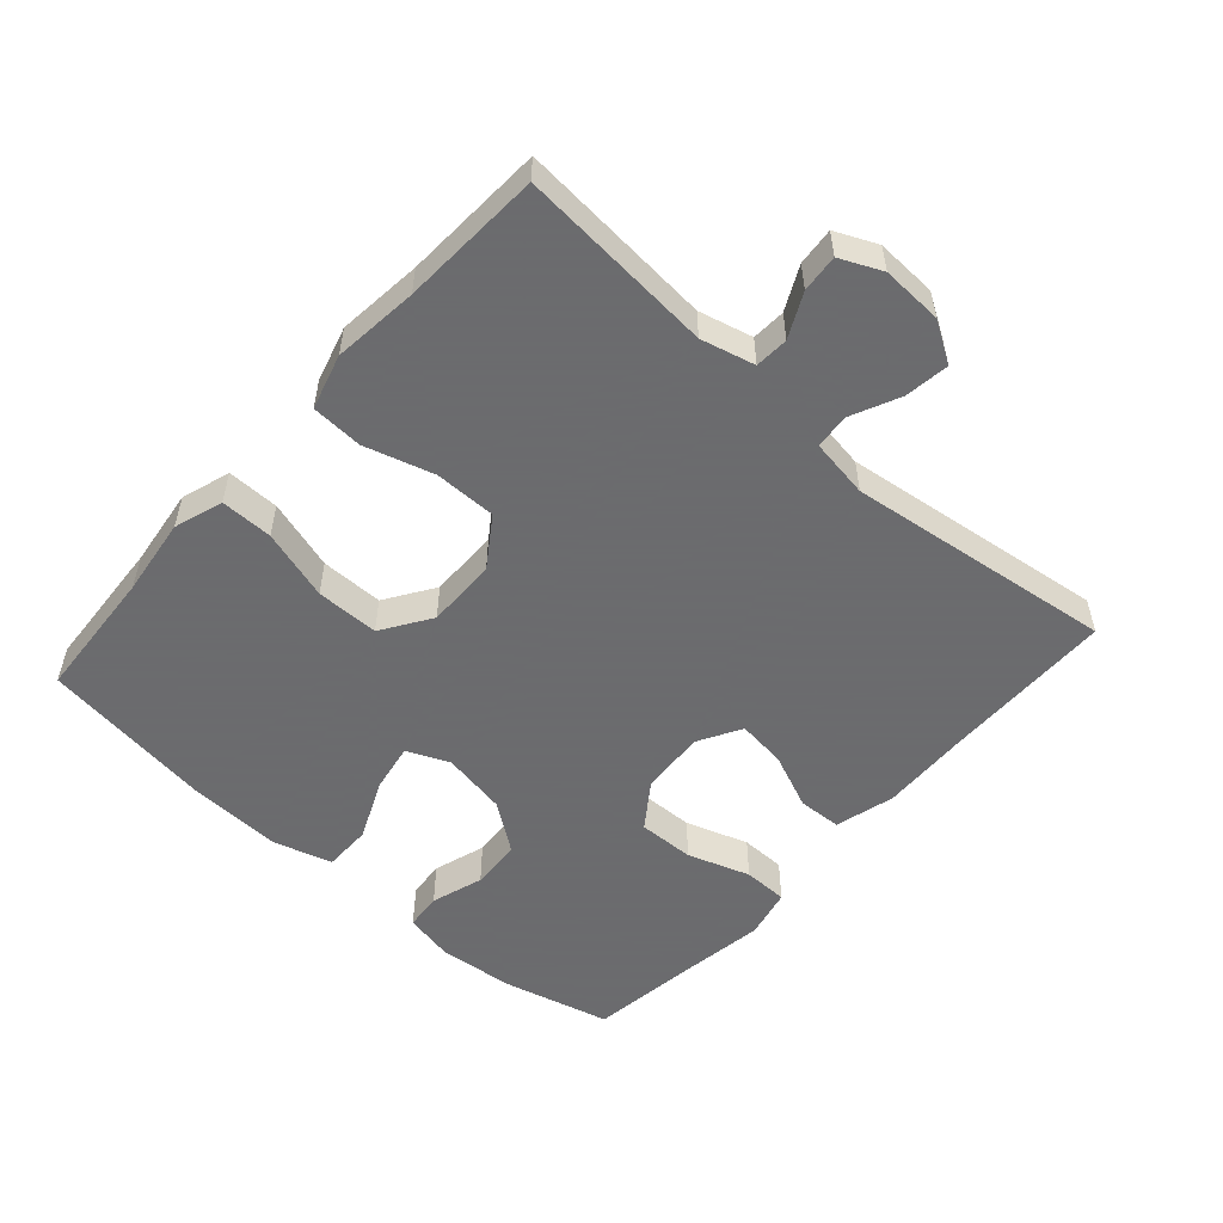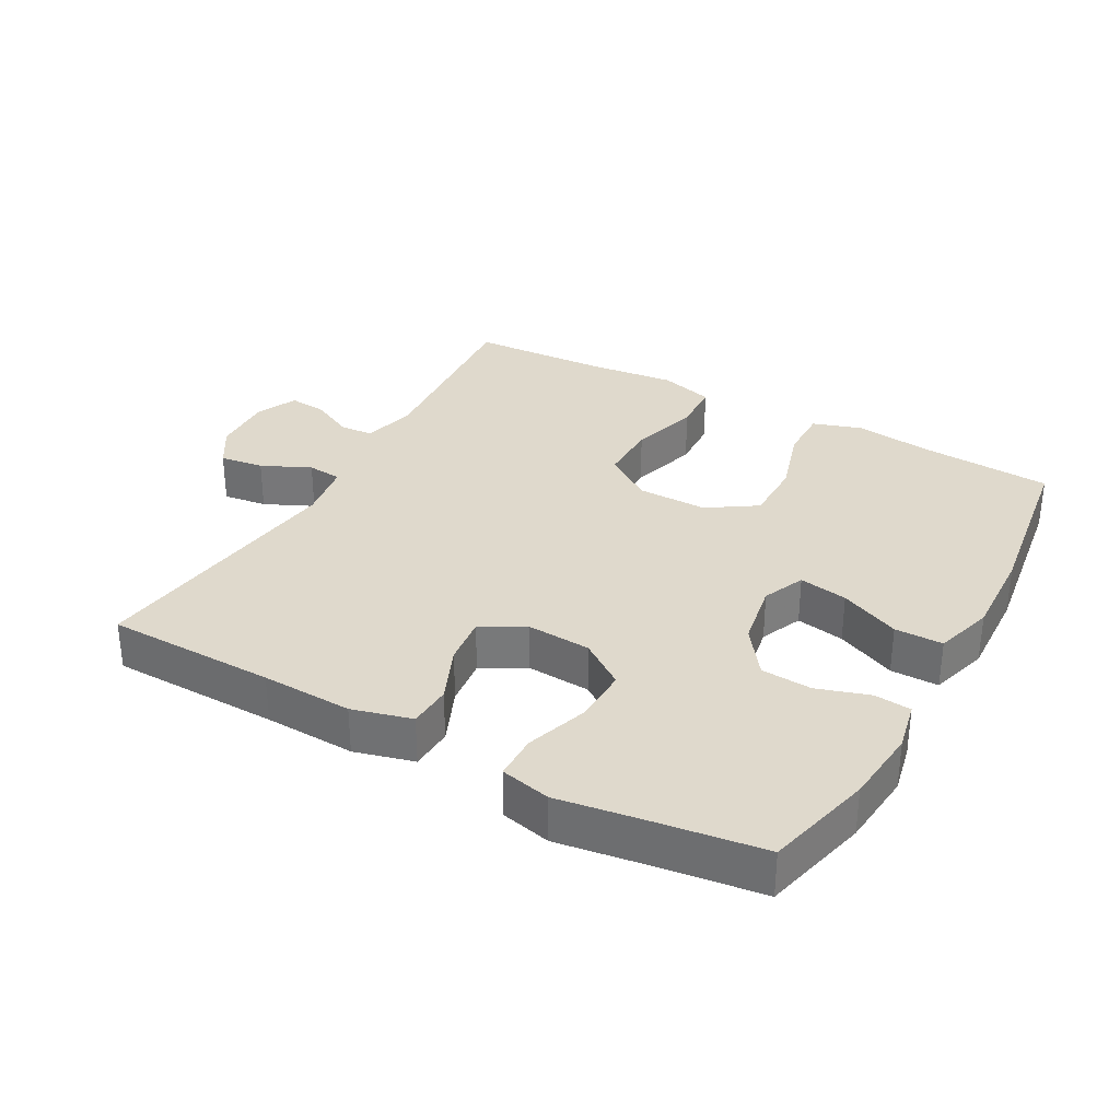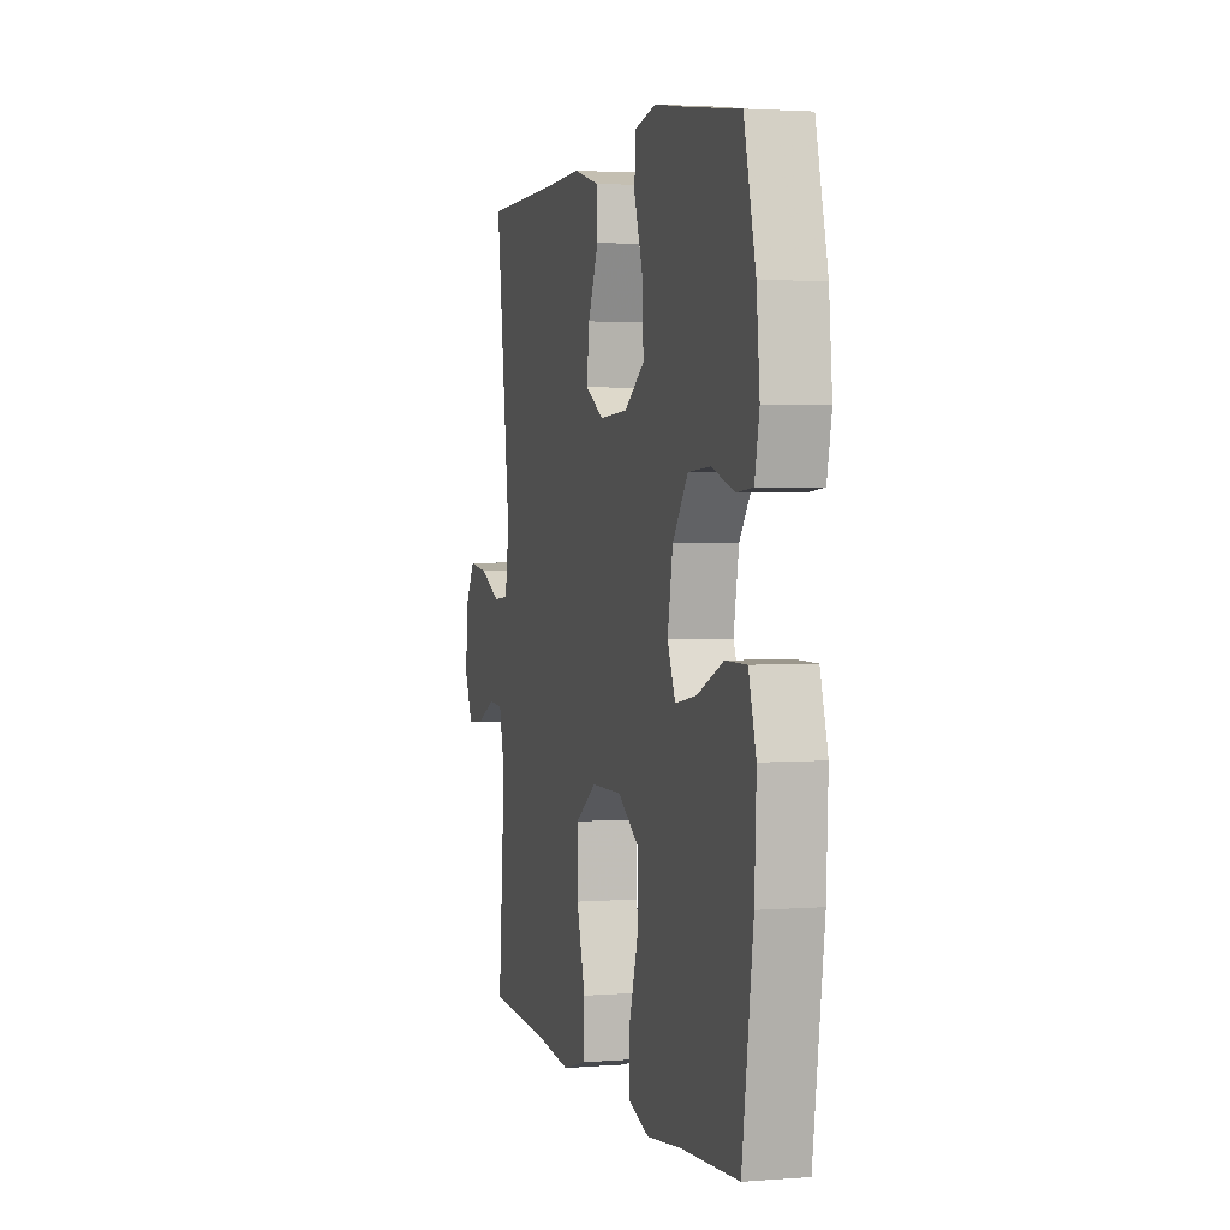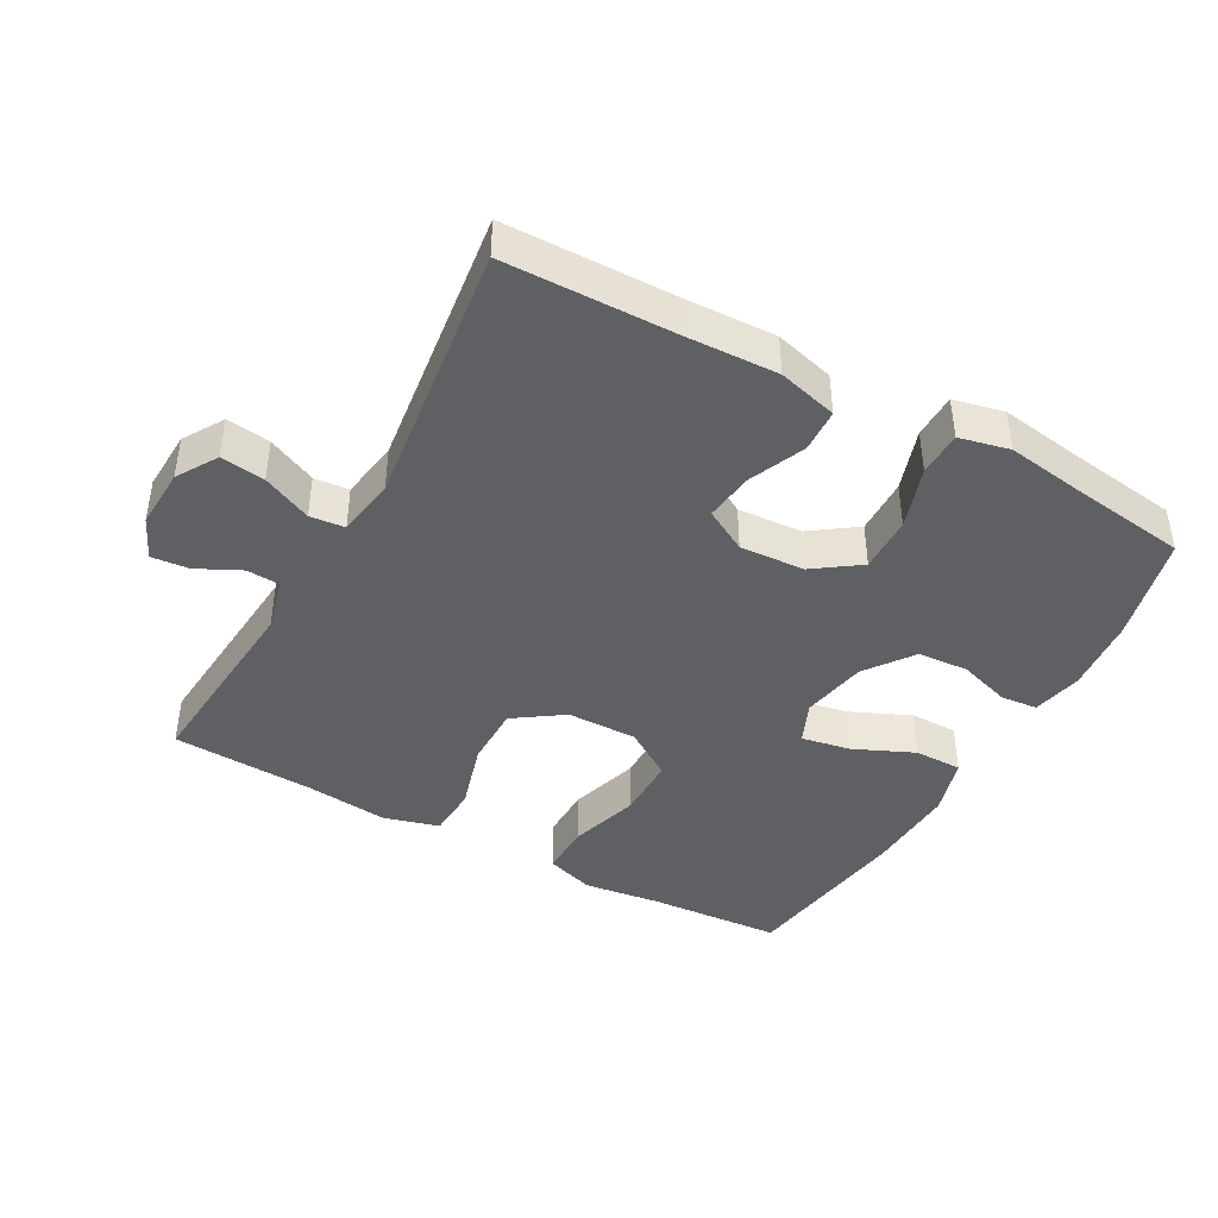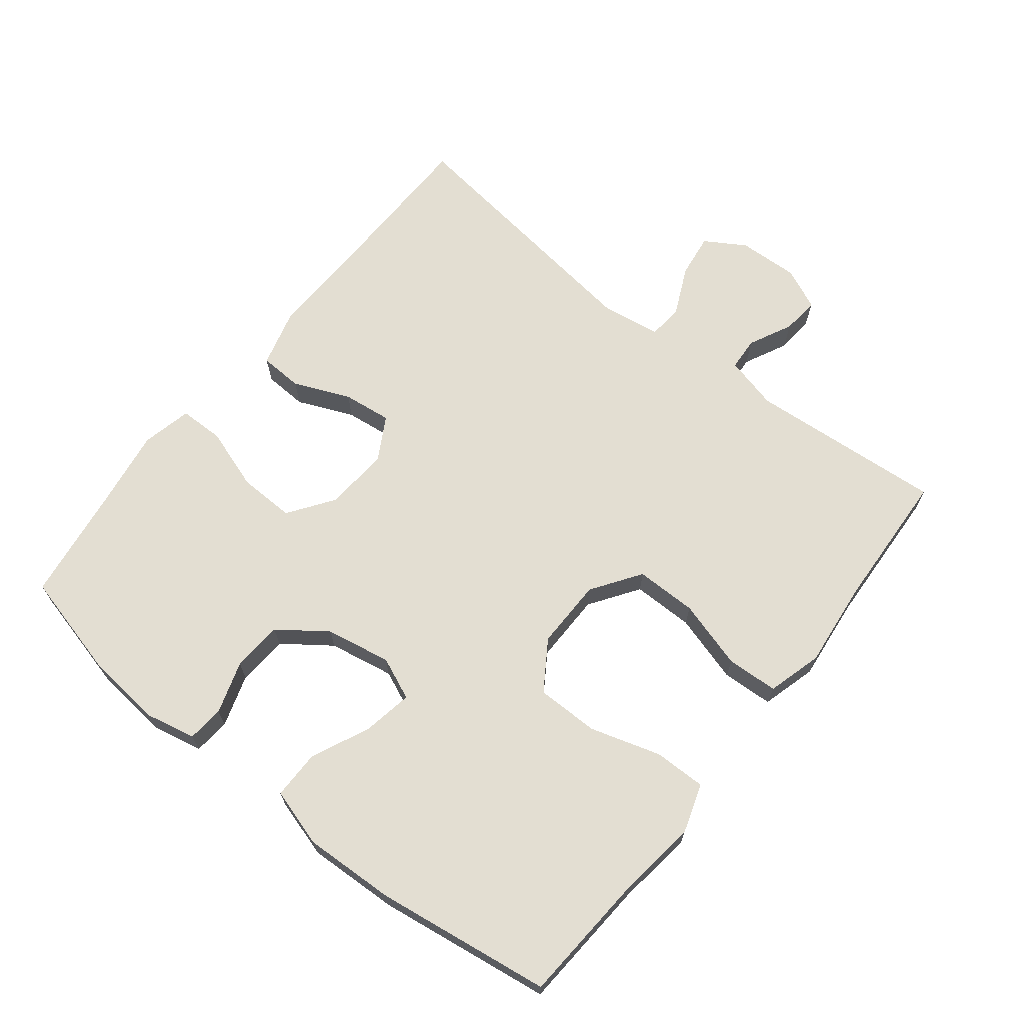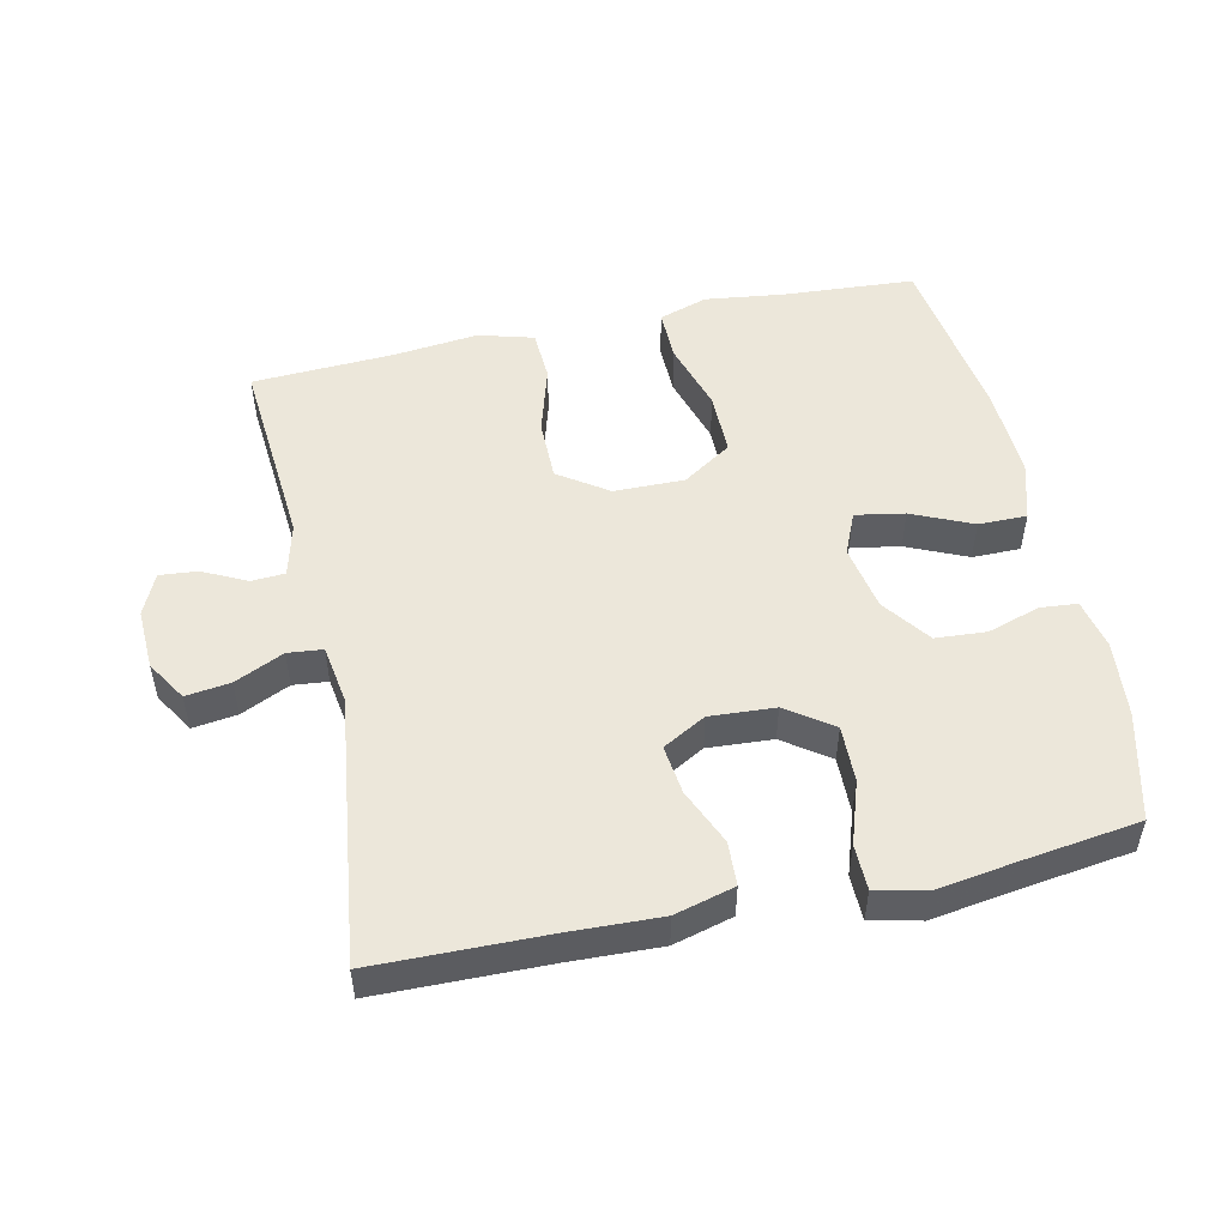
<metadata>
{"format":"obj","ext":"obj","renderer":"f3d","projection":"perspective","resolution":1024,"background":"white","views":[{"elev":-53.5,"azim":-131.6,"up":"+Y"},{"elev":32.3,"azim":29.1,"up":"+Y"},{"elev":2.6,"azim":74.6,"up":"+Z"},{"elev":-42.5,"azim":-28.9,"up":"+Y"},{"elev":67.7,"azim":128.4,"up":"+Y"},{"elev":51.0,"azim":-12.3,"up":"+Y"}]}
</metadata>
<code>
v 0.5 0.07 0.5
v 0.54 0.07 0.34
v 0.551 0.07 0.226
v 0.535 0.07 0.151
v 0.48 0.07 0.146
v 0.402 0.07 0.171
v 0.326 0.07 0.166
v 0.274 0.07 0.095
v 0.256 0.07 -0.003
v 0.283 0.07 -0.066
v 0.356 0.07 -0.053
v 0.446 0.07 -0.013
v 0.518 0.07 -0.013
v 0.544 0.07 -0.101
v 0.538 0.07 -0.238
v 0.5 0.07 -0.5
v 0.302 0.07 -0.513
v 0.185 0.07 -0.528
v 0.112 0.07 -0.504
v 0.113 0.07 -0.426
v 0.145 0.07 -0.321
v 0.145 0.07 -0.227
v 0.072 0.07 -0.179
v -0.033 0.07 -0.18
v -0.106 0.07 -0.23
v -0.106 0.07 -0.322
v -0.076 0.07 -0.425
v -0.08 0.07 -0.502
v -0.162 0.07 -0.525
v -0.289 0.07 -0.511
v -0.5 0.07 -0.5
v -0.476 0.07 -0.208
v -0.496 0.07 -0.128
v -0.546 0.07 -0.125
v -0.611 0.07 -0.157
v -0.667 0.07 -0.162
v -0.695 0.07 -0.1
v -0.691 0.07 -0.009
v -0.654 0.07 0.051
v -0.588 0.07 0.042
v -0.515 0.07 0.008
v -0.463 0.07 0.013
v -0.449 0.07 0.101
v -0.5 0.07 0.5
v -0.246 0.07 0.504
v -0.11 0.07 0.509
v -0.021 0.07 0.485
v -0.018 0.07 0.42
v -0.054 0.07 0.336
v -0.063 0.07 0.263
v 0.001 0.07 0.227
v 0.098 0.07 0.233
v 0.166 0.07 0.281
v 0.164 0.07 0.365
v 0.133 0.07 0.458
v 0.134 0.07 0.525
v 0.209 0.07 0.542
v 0.327 0.07 0.524
v 0.5 0 0.5
v 0.54 0 0.34
v 0.551 0 0.226
v 0.535 0 0.151
v 0.48 0 0.146
v 0.402 0 0.171
v 0.326 0 0.166
v 0.274 0 0.095
v 0.256 0 -0.003
v 0.283 0 -0.066
v 0.356 0 -0.053
v 0.446 0 -0.013
v 0.518 0 -0.013
v 0.544 0 -0.101
v 0.538 0 -0.238
v 0.5 0 -0.5
v 0.302 0 -0.513
v 0.185 0 -0.528
v 0.112 0 -0.504
v 0.113 0 -0.426
v 0.145 0 -0.321
v 0.145 0 -0.227
v 0.072 0 -0.179
v -0.033 0 -0.18
v -0.106 0 -0.23
v -0.106 0 -0.322
v -0.076 0 -0.425
v -0.08 0 -0.502
v -0.162 0 -0.525
v -0.289 0 -0.511
v -0.5 0 -0.5
v -0.476 0 -0.208
v -0.496 0 -0.128
v -0.546 0 -0.125
v -0.611 0 -0.157
v -0.667 0 -0.162
v -0.695 0 -0.1
v -0.691 0 -0.009
v -0.654 0 0.051
v -0.588 0 0.042
v -0.515 0 0.008
v -0.463 0 0.013
v -0.449 0 0.101
v -0.5 0 0.5
v -0.246 0 0.504
v -0.11 0 0.509
v -0.021 0 0.485
v -0.018 0 0.42
v -0.054 0 0.336
v -0.063 0 0.263
v 0.001 0 0.227
v 0.098 0 0.233
v 0.166 0 0.281
v 0.164 0 0.365
v 0.133 0 0.458
v 0.134 0 0.525
v 0.209 0 0.542
v 0.327 0 0.524
f 56 57 58
f 55 56 58
f 54 55 58
f 4 5 6
f 3 4 6
f 2 3 6
f 1 2 6
f 58 1 6
f 54 58 6
f 53 54 6
f 52 53 6 7
f 51 52 7 8
f 47 48 49
f 46 47 49
f 45 46 49
f 45 49 50
f 44 45 50
f 43 44 50
f 42 43 50 51
f 39 40 41
f 38 39 41
f 37 38 41
f 36 37 41
f 35 36 41
f 34 35 41
f 33 34 41 42
f 51 8 9
f 42 51 9
f 33 42 9
f 32 33 9
f 28 29 30
f 27 28 30
f 26 27 30
f 30 31 32
f 26 30 32
f 25 26 32
f 19 20 21
f 18 19 21
f 17 18 21
f 17 21 22
f 16 17 22
f 15 16 22
f 14 15 22
f 13 14 22
f 12 13 22
f 11 12 22
f 10 11 22 23
f 24 25 32
f 24 32 9 10
f 10 23 24
f 116 115 114
f 116 114 113
f 116 113 112
f 64 63 62
f 64 62 61
f 64 61 60
f 64 60 59
f 64 59 116
f 64 116 112
f 64 112 111
f 65 64 111 110
f 66 65 110 109
f 107 106 105
f 107 105 104
f 107 104 103
f 108 107 103
f 108 103 102
f 108 102 101
f 109 108 101 100
f 99 98 97
f 99 97 96
f 99 96 95
f 99 95 94
f 99 94 93
f 99 93 92
f 100 99 92 91
f 67 66 109
f 67 109 100
f 67 100 91
f 67 91 90
f 88 87 86
f 88 86 85
f 88 85 84
f 90 89 88
f 90 88 84
f 90 84 83
f 79 78 77
f 79 77 76
f 79 76 75
f 80 79 75
f 80 75 74
f 80 74 73
f 80 73 72
f 80 72 71
f 80 71 70
f 80 70 69
f 81 80 69 68
f 90 83 82
f 68 67 90 82
f 82 81 68
f 1 59 60 2
f 2 60 61 3
f 3 61 62 4
f 4 62 63 5
f 5 63 64 6
f 6 64 65 7
f 7 65 66 8
f 8 66 67 9
f 9 67 68 10
f 10 68 69 11
f 11 69 70 12
f 12 70 71 13
f 13 71 72 14
f 14 72 73 15
f 15 73 74 16
f 16 74 75 17
f 17 75 76 18
f 18 76 77 19
f 19 77 78 20
f 20 78 79 21
f 21 79 80 22
f 22 80 81 23
f 23 81 82 24
f 24 82 83 25
f 25 83 84 26
f 26 84 85 27
f 27 85 86 28
f 28 86 87 29
f 29 87 88 30
f 30 88 89 31
f 31 89 90 32
f 32 90 91 33
f 33 91 92 34
f 34 92 93 35
f 35 93 94 36
f 36 94 95 37
f 37 95 96 38
f 38 96 97 39
f 39 97 98 40
f 40 98 99 41
f 41 99 100 42
f 42 100 101 43
f 43 101 102 44
f 44 102 103 45
f 45 103 104 46
f 46 104 105 47
f 47 105 106 48
f 48 106 107 49
f 49 107 108 50
f 50 108 109 51
f 51 109 110 52
f 52 110 111 53
f 53 111 112 54
f 54 112 113 55
f 55 113 114 56
f 56 114 115 57
f 57 115 116 58
f 58 116 59 1

</code>
